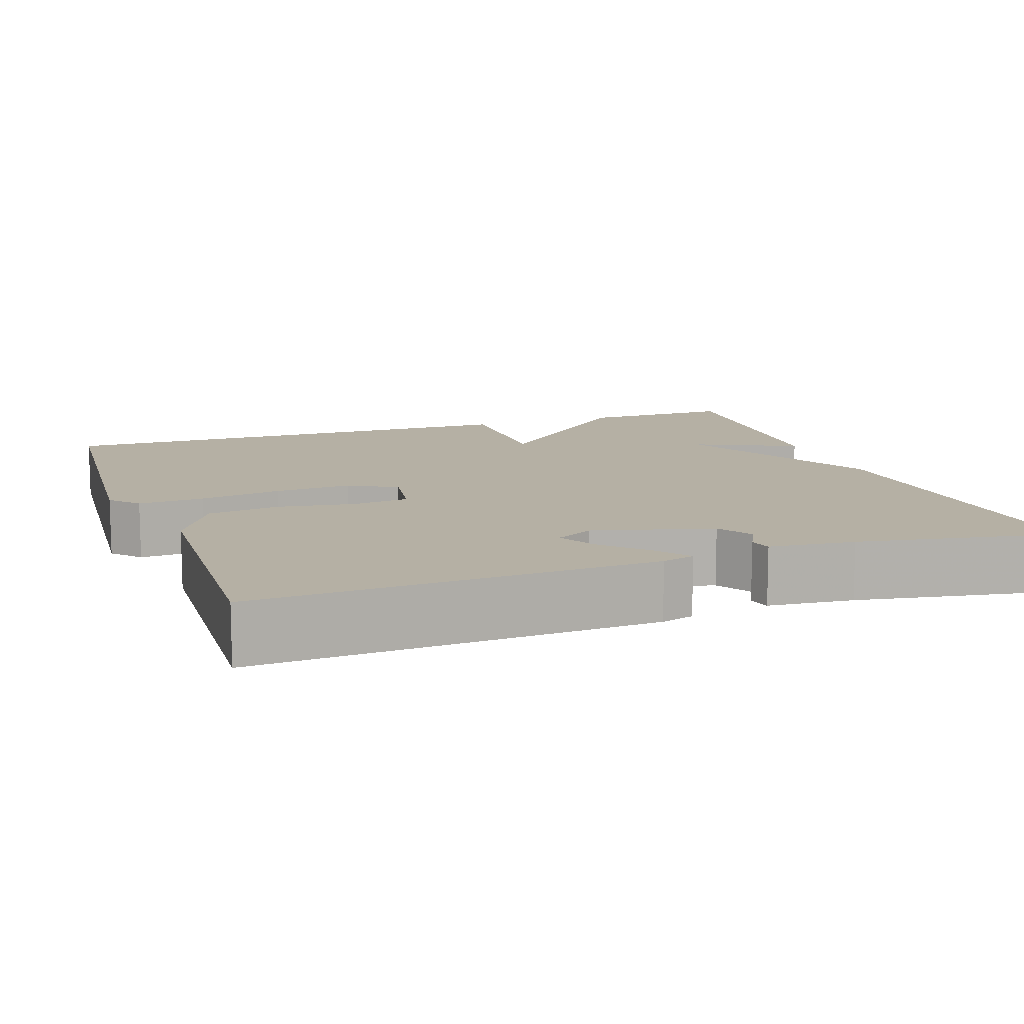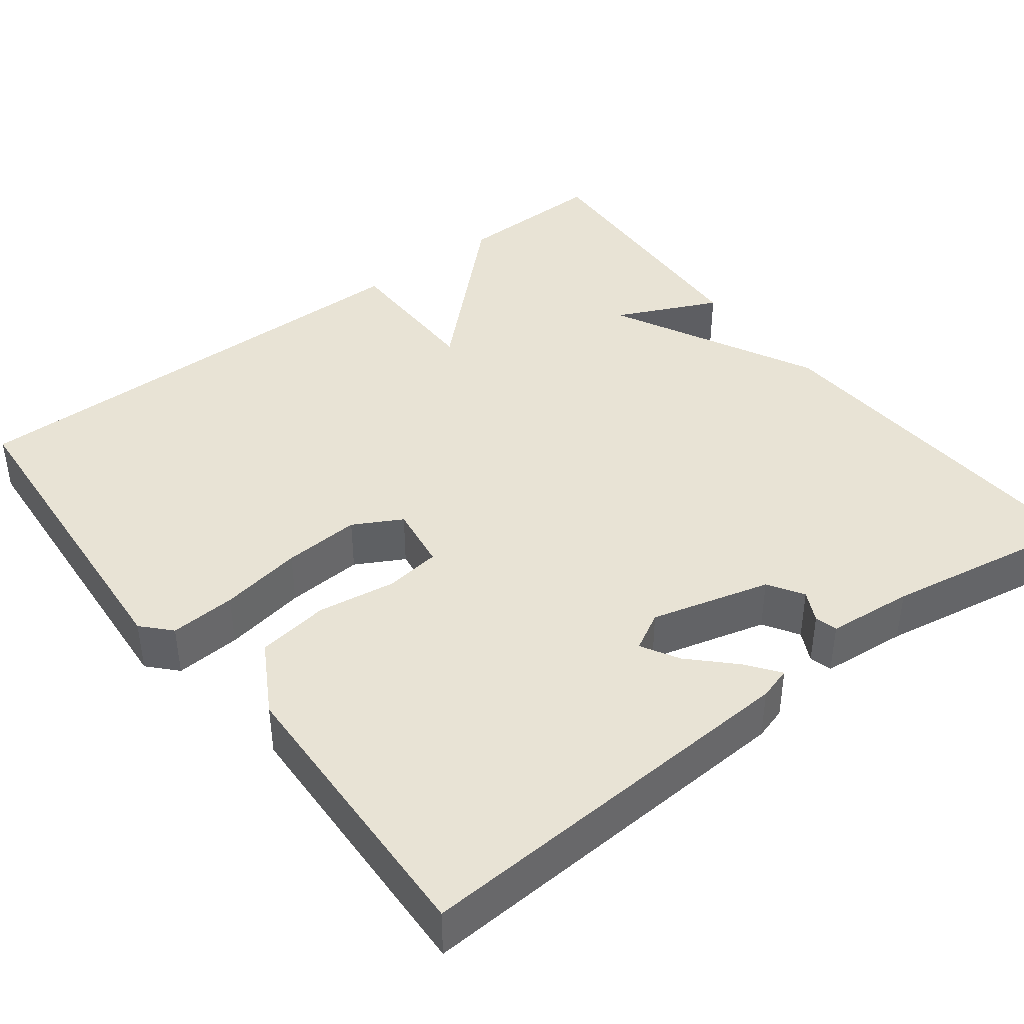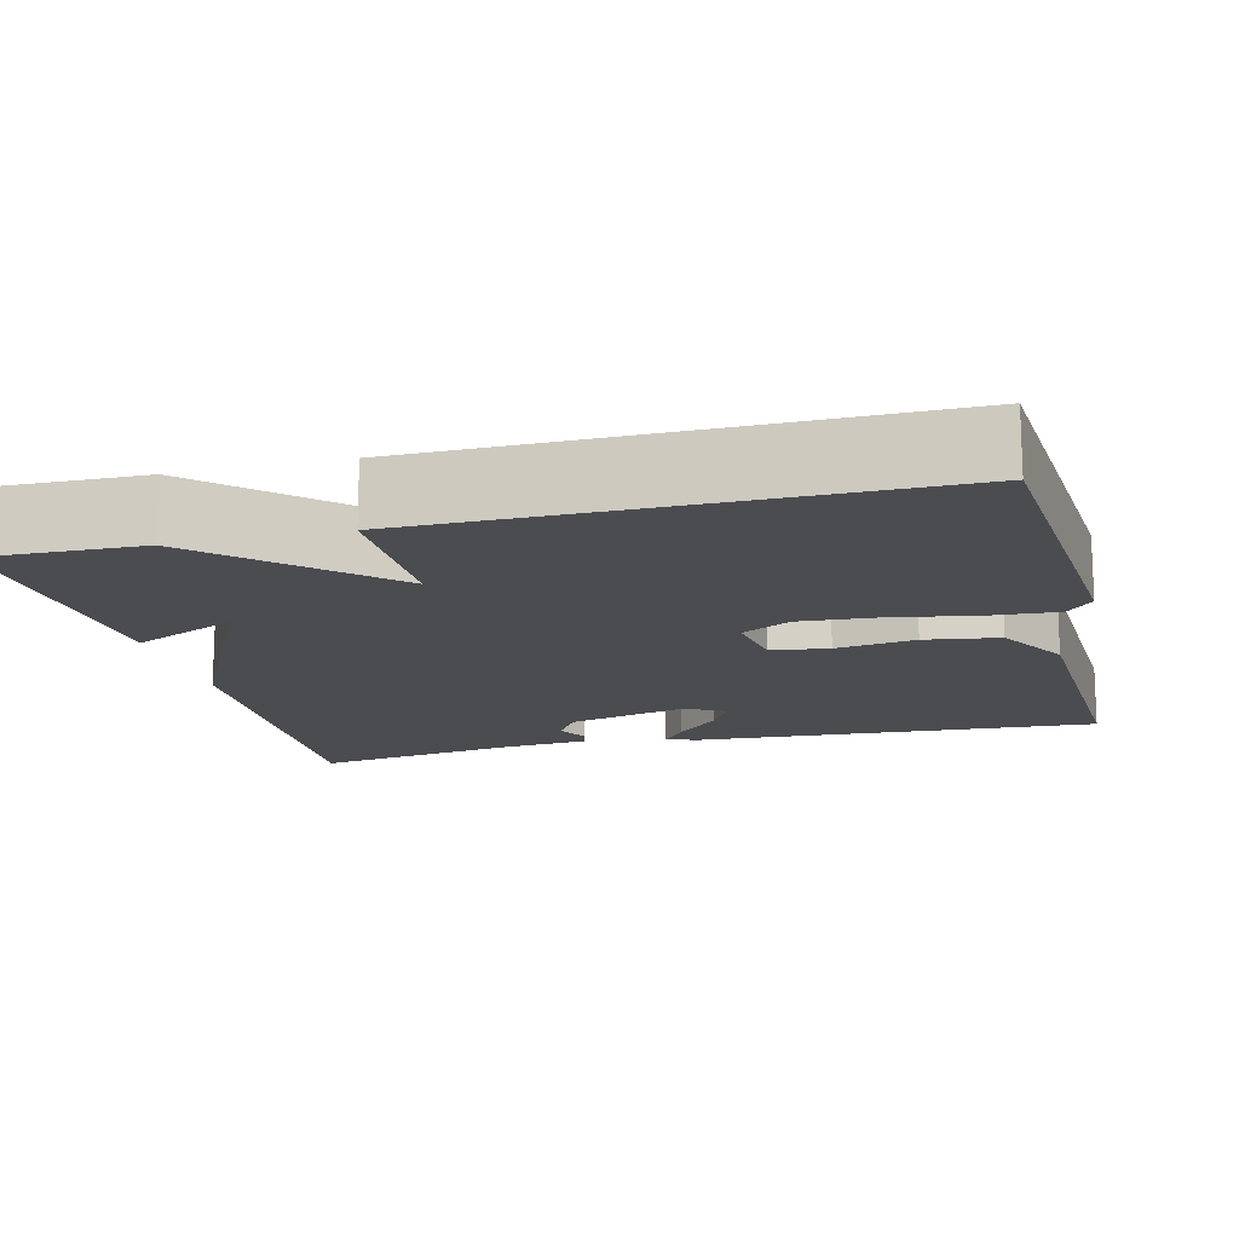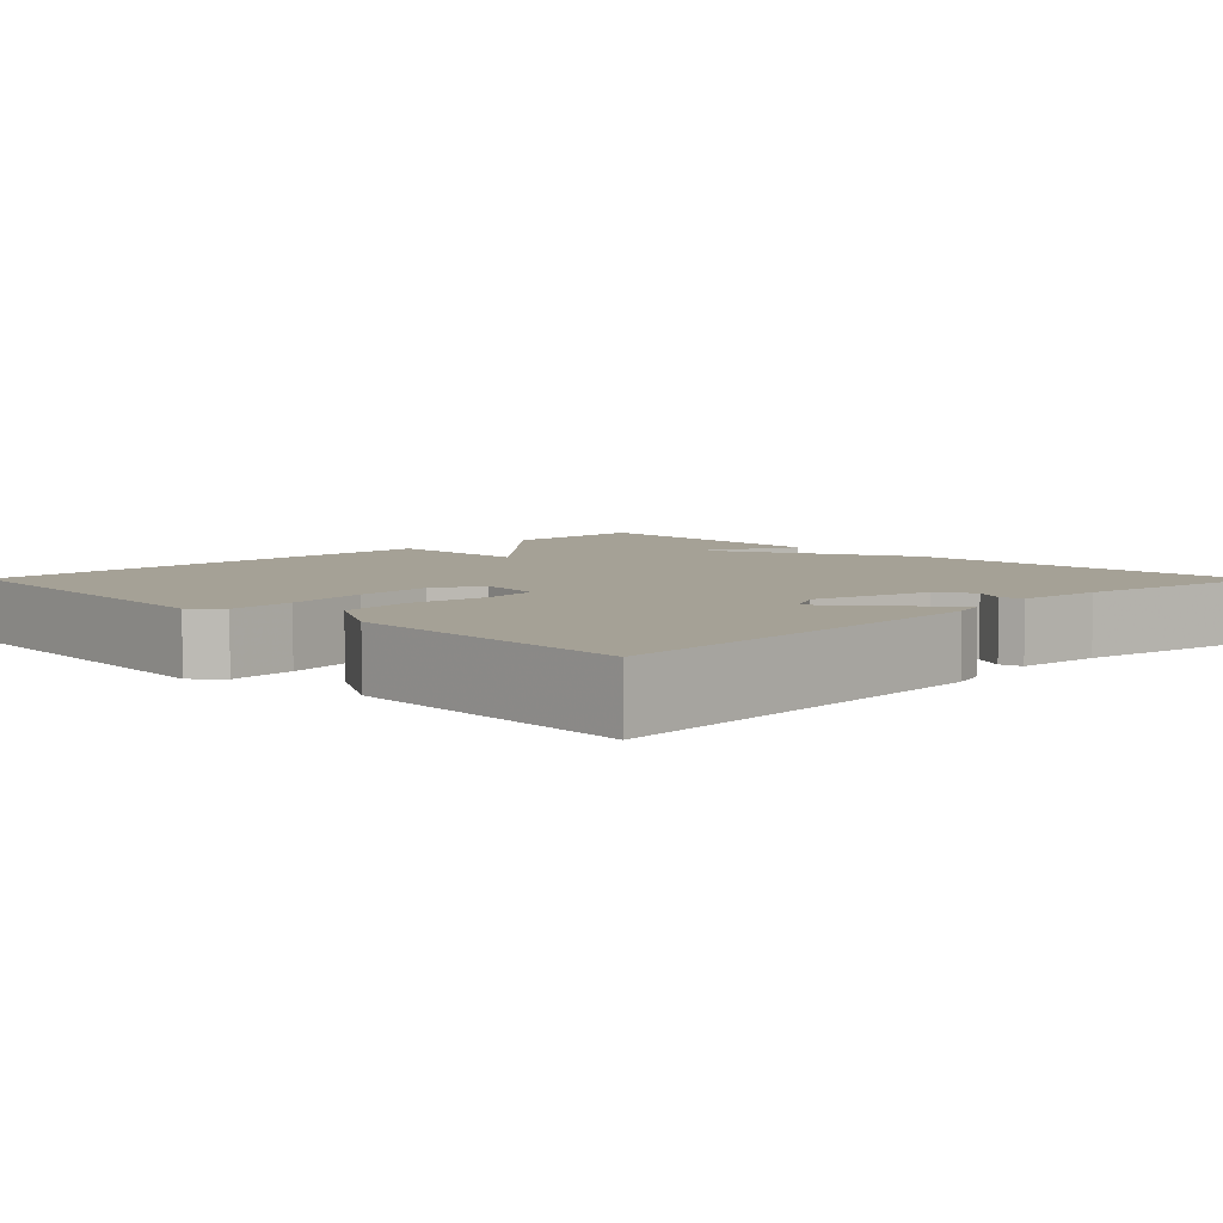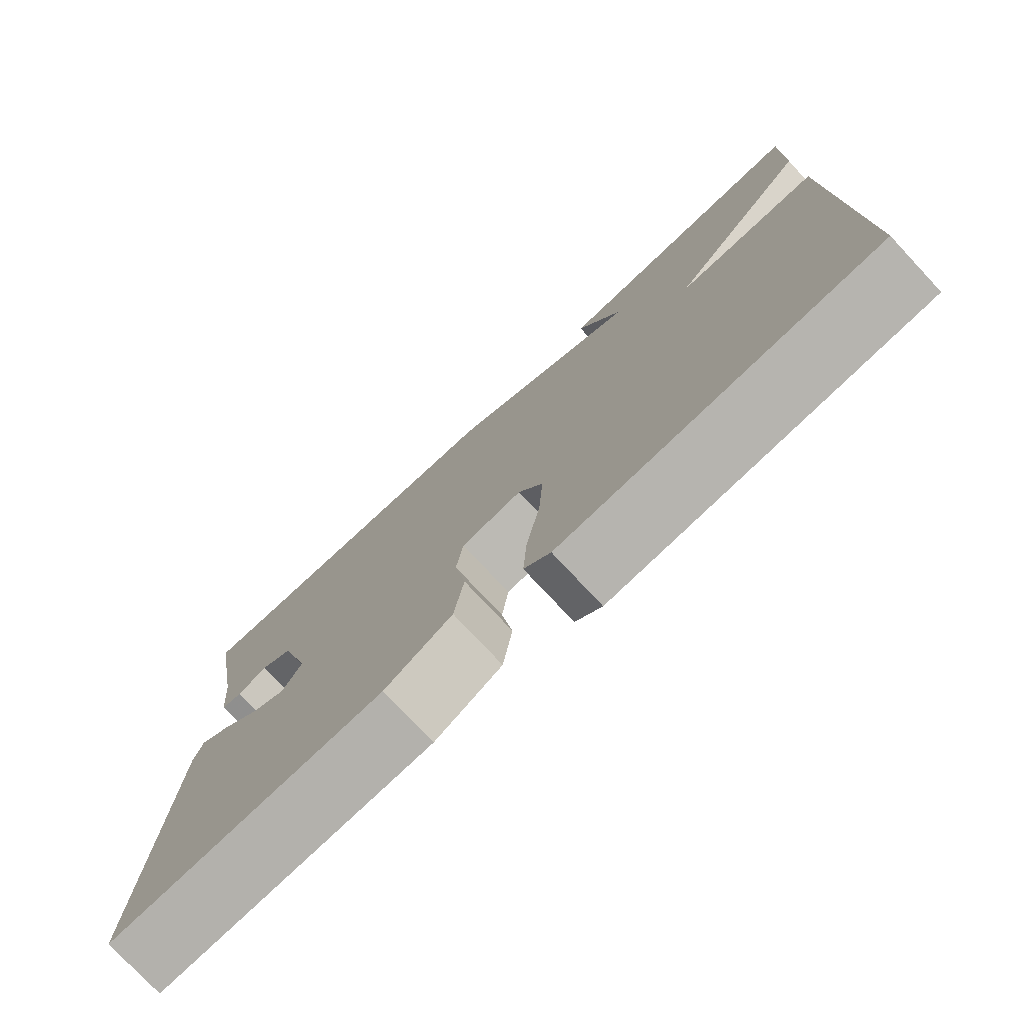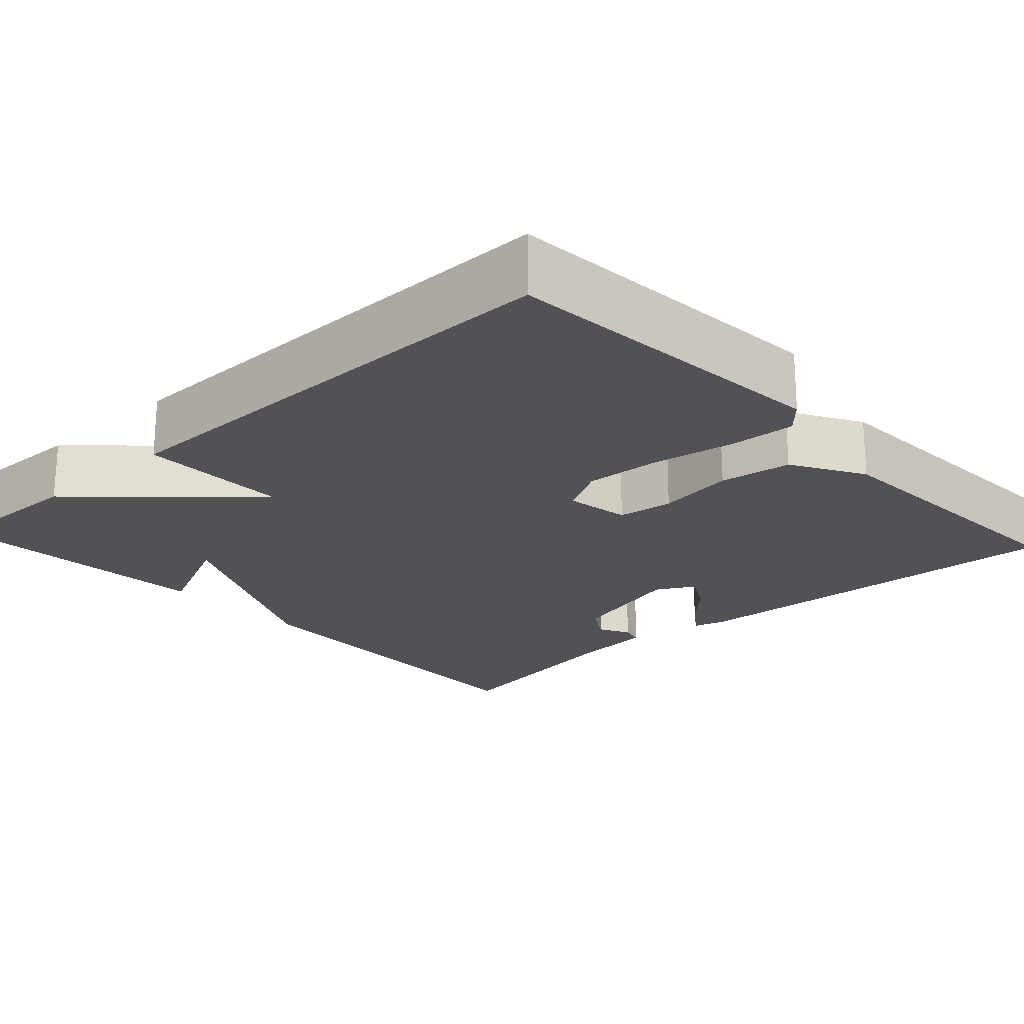
<metadata>
{"format":"obj","ext":"obj","renderer":"f3d","projection":"perspective","resolution":1024,"background":"white","views":[{"elev":11.6,"azim":-109.4,"up":"+Y"},{"elev":41.2,"azim":-127.8,"up":"+Y"},{"elev":-14.9,"azim":103.9,"up":"+Y"},{"elev":6.0,"azim":-134.8,"up":"+Y"},{"elev":-77.0,"azim":43.1,"up":"+Z"},{"elev":-21.3,"azim":132.7,"up":"+Y"}]}
</metadata>
<code>
v -0.5 0.07 -0.5
v -0.474 0.07 -0.004
v -0.462 0.07 0.037
v -0.421 0.07 0.007
v -0.368 0.07 -0.045
v -0.321 0.07 -0.071
v -0.295 0.07 -0.023
v -0.335 0.07 0.125
v -0.379 0.07 0.152
v -0.418 0.07 0.132
v -0.446 0.07 0.139
v -0.456 0.07 0.246
v -0.5 0.07 0.5
v -0.044 0.07 0.478
v 0.216 0.07 0.35
v 0.156 0.07 0.478
v 0.5 0.07 0.5
v 0.496 0.07 0.309
v 0.307 0.07 0.108
v 0.496 0.07 0.109
v 0.5 0.07 -0.5
v 0.082 0.07 -0.534
v 0.047 0.07 -0.502
v 0.052 0.07 -0.42
v 0.07 0.07 -0.317
v 0.076 0.07 -0.221
v 0.043 0.07 -0.161
v -0.038 0.07 -0.174
v -0.047 0.07 -0.244
v -0.032 0.07 -0.341
v -0.045 0.07 -0.431
v -0.135 0.07 -0.483
v -0.5 0 -0.5
v -0.474 0 -0.004
v -0.462 0 0.037
v -0.421 0 0.007
v -0.368 0 -0.045
v -0.321 0 -0.071
v -0.295 0 -0.023
v -0.335 0 0.125
v -0.379 0 0.152
v -0.418 0 0.132
v -0.446 0 0.139
v -0.456 0 0.246
v -0.5 0 0.5
v -0.044 0 0.478
v 0.216 0 0.35
v 0.156 0 0.478
v 0.5 0 0.5
v 0.496 0 0.309
v 0.307 0 0.108
v 0.496 0 0.109
v 0.5 0 -0.5
v 0.082 0 -0.534
v 0.047 0 -0.502
v 0.052 0 -0.42
v 0.07 0 -0.317
v 0.076 0 -0.221
v 0.043 0 -0.161
v -0.038 0 -0.174
v -0.047 0 -0.244
v -0.032 0 -0.341
v -0.045 0 -0.431
v -0.135 0 -0.483
f 32 1 2
f 31 32 2
f 30 31 2
f 29 30 2
f 23 24 25
f 22 23 25
f 21 22 25
f 20 21 25
f 19 20 25
f 19 25 26
f 17 18 19
f 17 19 26 27
f 15 16 17
f 12 13 14 15
f 11 12 15
f 9 10 11
f 9 11 15
f 8 9 15
f 7 8 15
f 17 27 28
f 15 17 28
f 7 15 28
f 6 7 28
f 2 3 4 5
f 6 28 29
f 2 5 6 29
f 34 33 64
f 34 64 63
f 34 63 62
f 34 62 61
f 57 56 55
f 57 55 54
f 57 54 53
f 57 53 52
f 57 52 51
f 58 57 51
f 51 50 49
f 59 58 51 49
f 49 48 47
f 47 46 45 44
f 47 44 43
f 43 42 41
f 47 43 41
f 47 41 40
f 47 40 39
f 60 59 49
f 60 49 47
f 60 47 39
f 60 39 38
f 37 36 35 34
f 61 60 38
f 61 38 37 34
f 1 33 34 2
f 2 34 35 3
f 3 35 36 4
f 4 36 37 5
f 5 37 38 6
f 6 38 39 7
f 7 39 40 8
f 8 40 41 9
f 9 41 42 10
f 10 42 43 11
f 11 43 44 12
f 12 44 45 13
f 13 45 46 14
f 14 46 47 15
f 15 47 48 16
f 16 48 49 17
f 17 49 50 18
f 18 50 51 19
f 19 51 52 20
f 20 52 53 21
f 21 53 54 22
f 22 54 55 23
f 23 55 56 24
f 24 56 57 25
f 25 57 58 26
f 26 58 59 27
f 27 59 60 28
f 28 60 61 29
f 29 61 62 30
f 30 62 63 31
f 31 63 64 32
f 32 64 33 1

</code>
